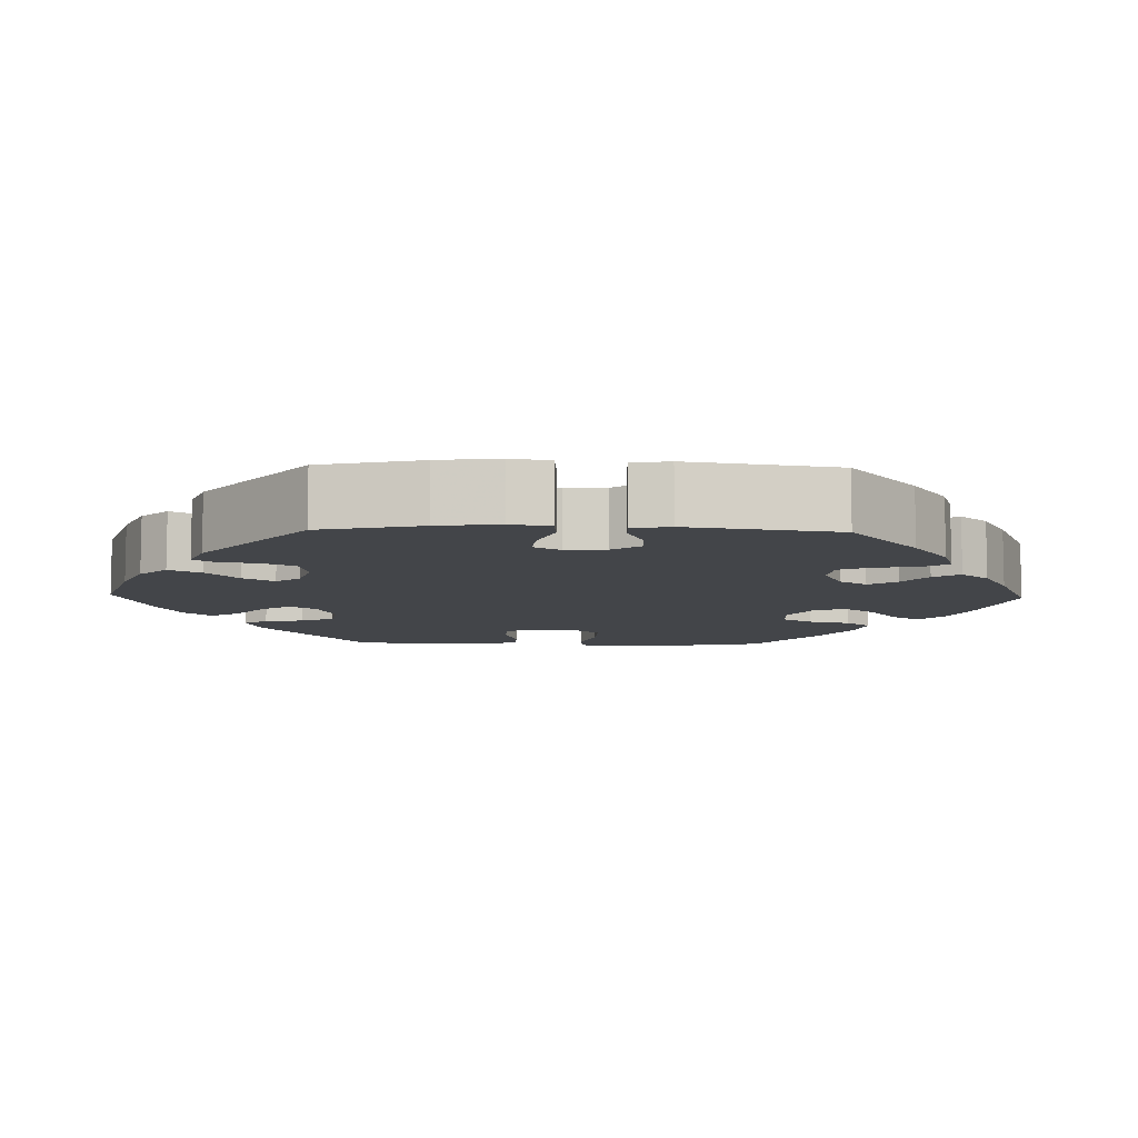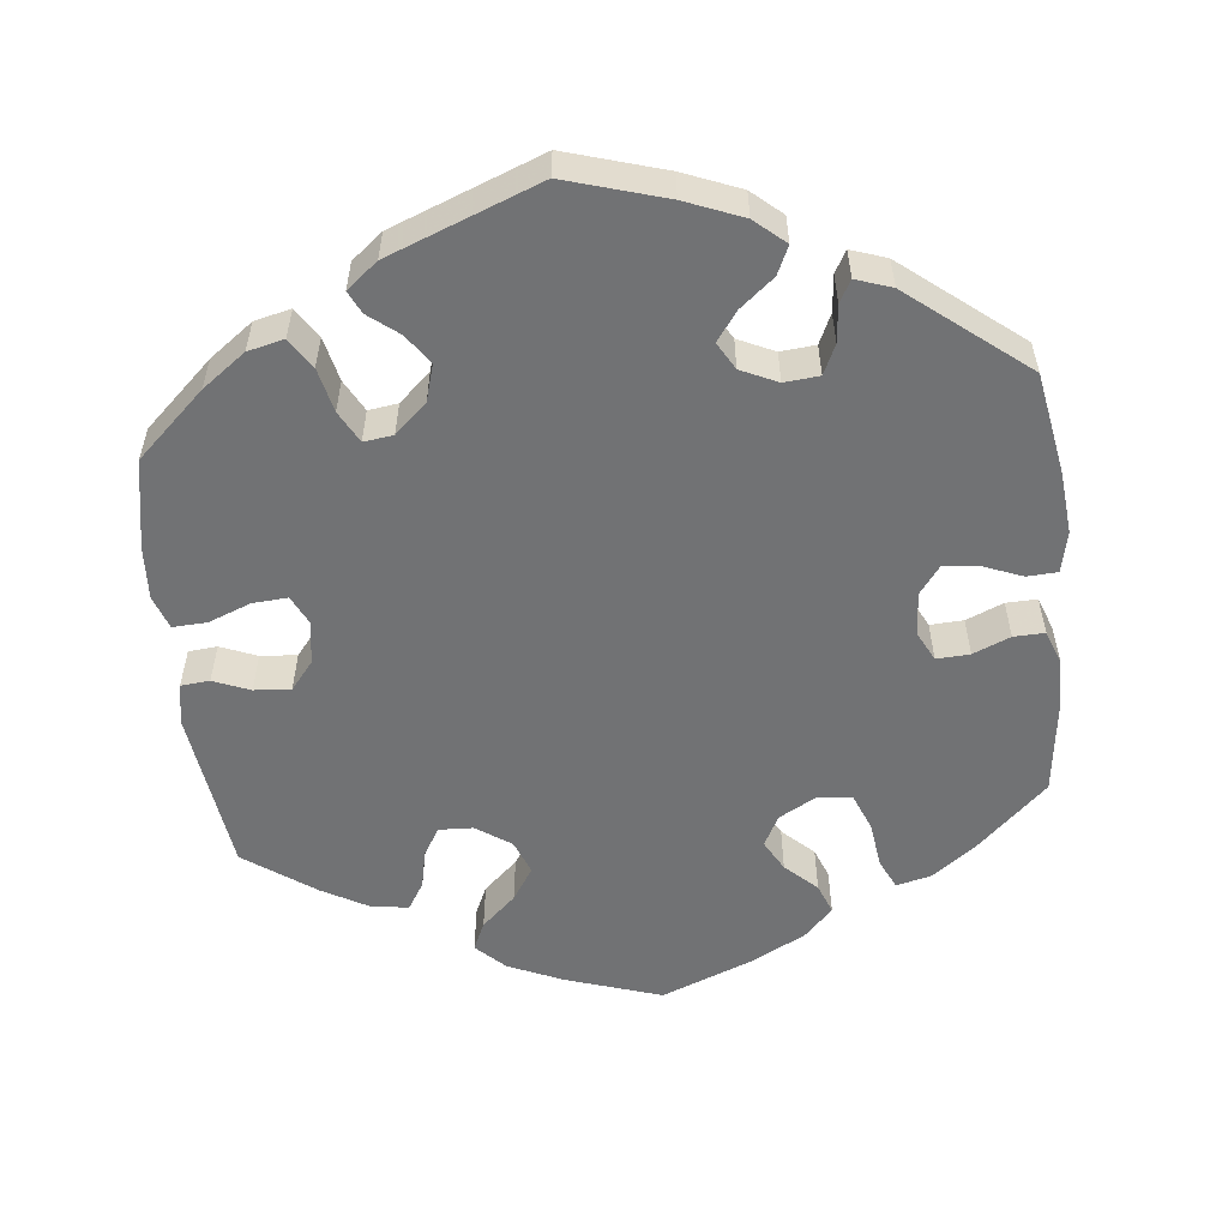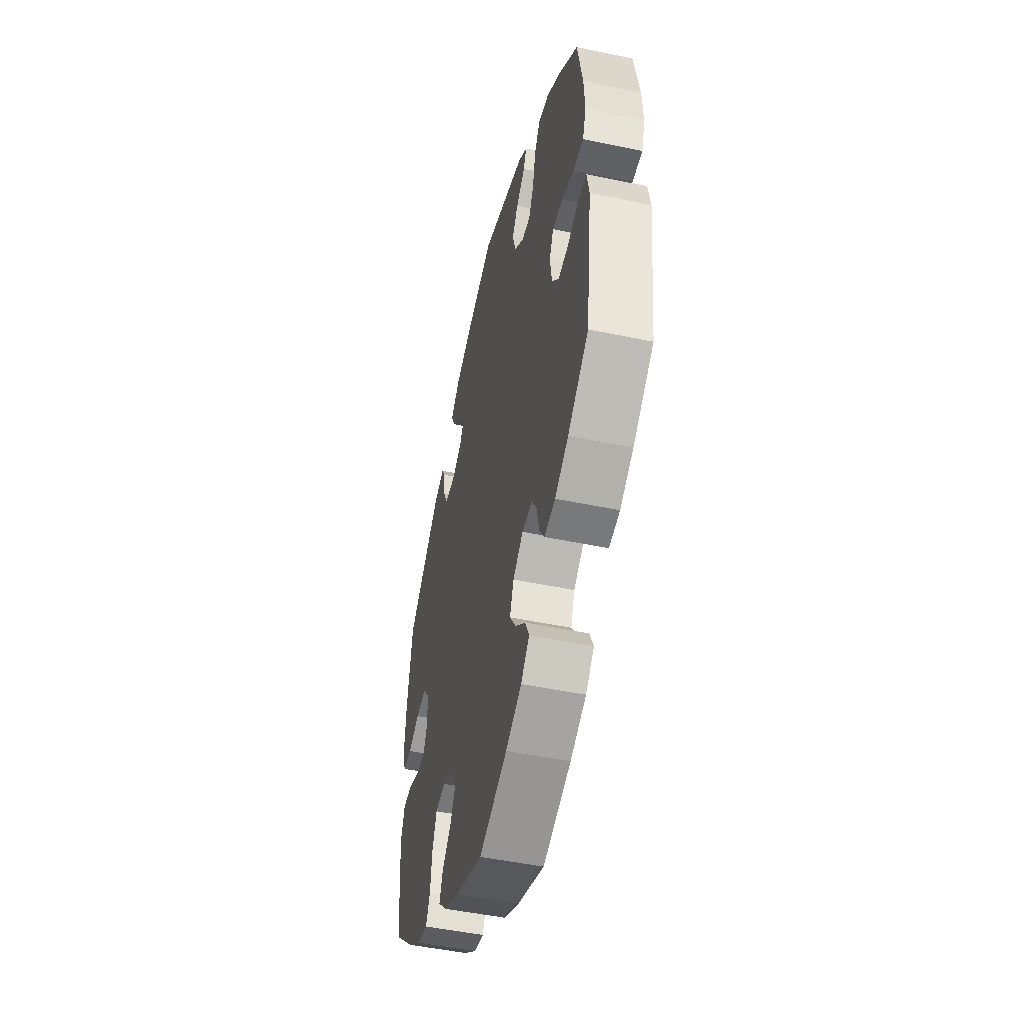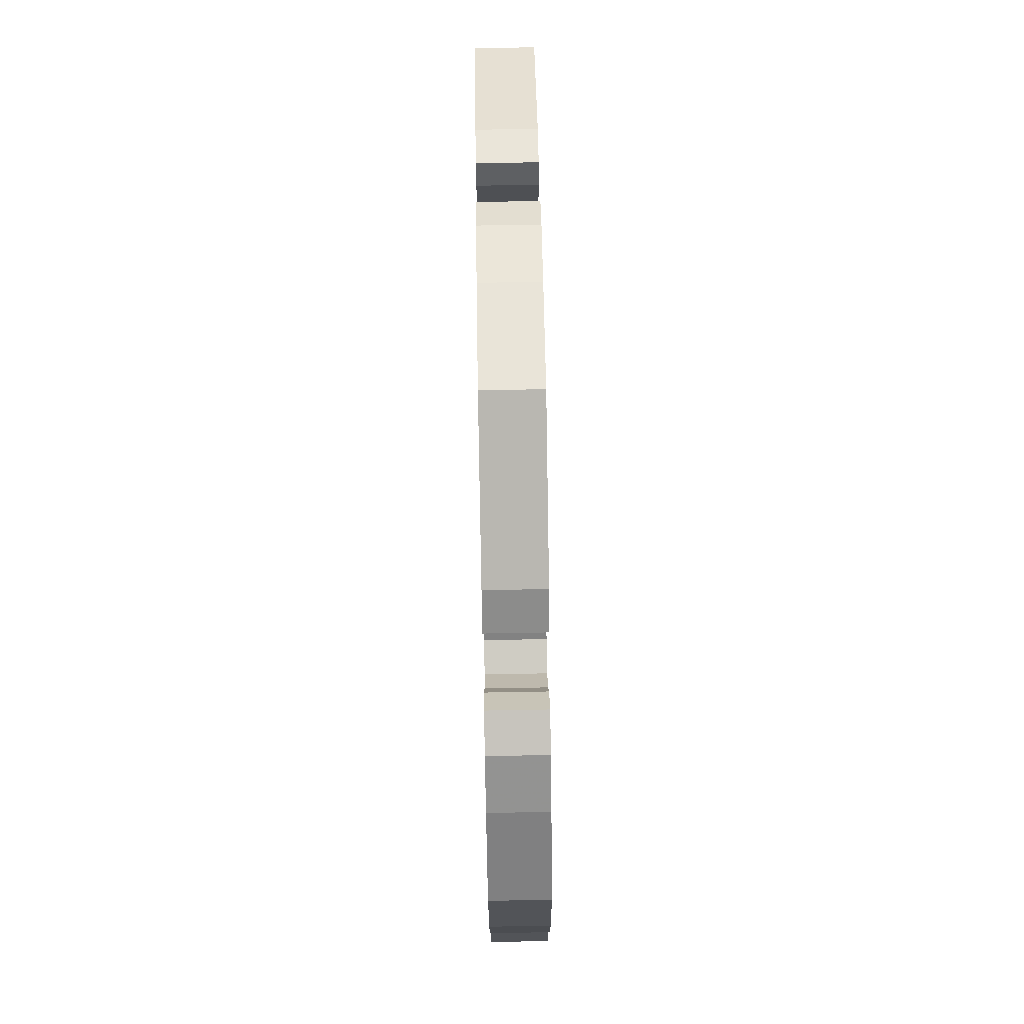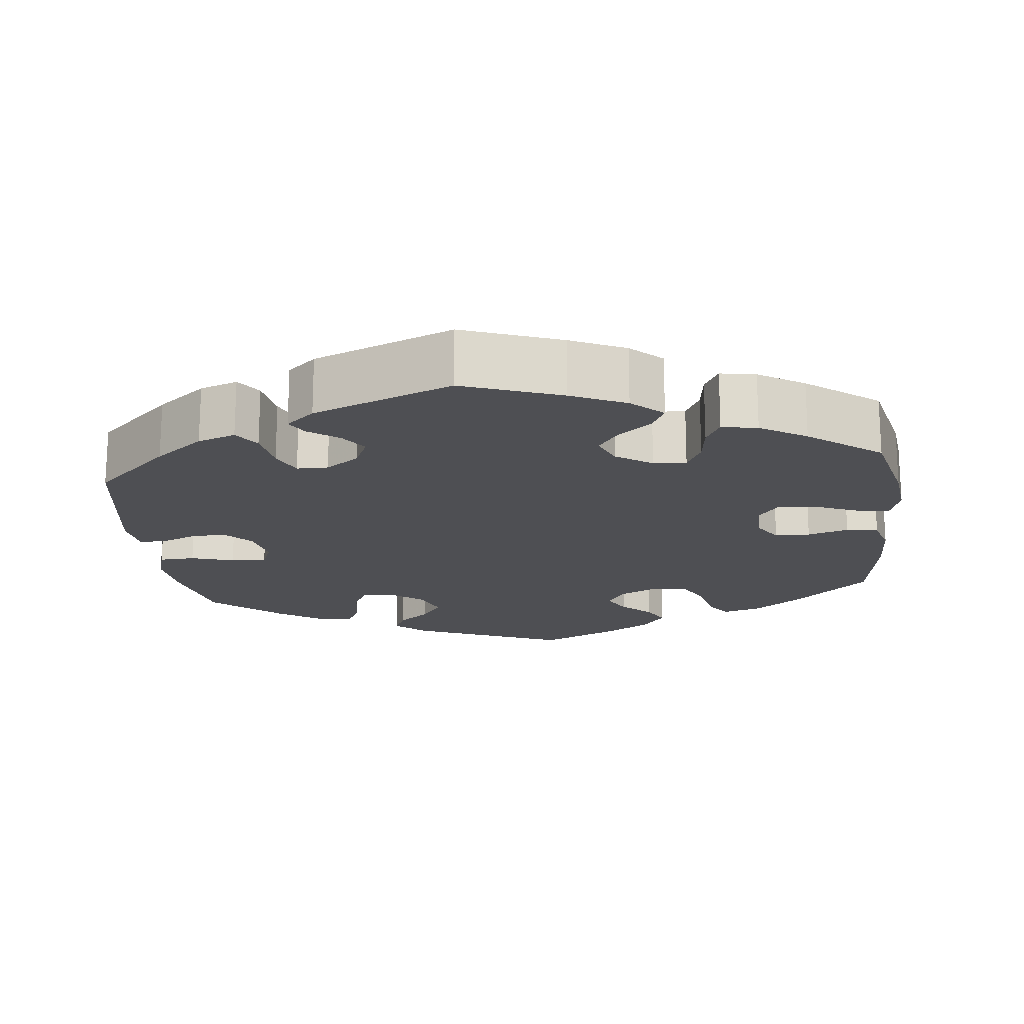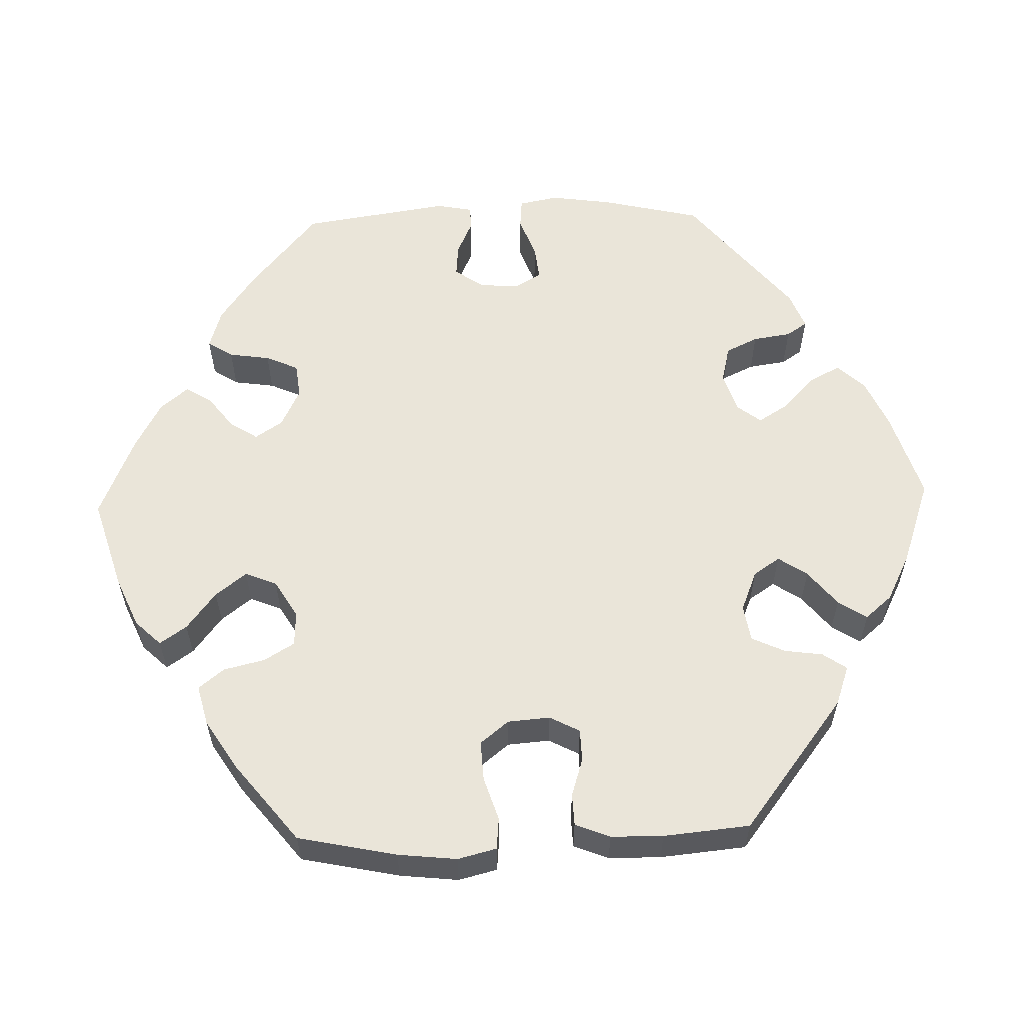
<metadata>
{"format":"obj","ext":"obj","renderer":"f3d","projection":"perspective","resolution":1024,"background":"white","views":[{"elev":-8.6,"azim":28.4,"up":"+Y"},{"elev":-55.4,"azim":6.3,"up":"+Y"},{"elev":-49.4,"azim":-103.0,"up":"+Z"},{"elev":77.3,"azim":-91.0,"up":"+Z"},{"elev":-18.2,"azim":66.5,"up":"+Y"},{"elev":58.4,"azim":-151.7,"up":"+Y"}]}
</metadata>
<code>
v -0.123 0.07 -0.537
v -0.193 0.07 -0.506
v -0.23 0.07 -0.47
v -0.213 0.07 -0.433
v -0.169 0.07 -0.393
v -0.141 0.07 -0.35
v -0.158 0.07 -0.306
v -0.203 0.07 -0.275
v -0.247 0.07 -0.273
v -0.269 0.07 -0.309
v -0.28 0.07 -0.359
v -0.302 0.07 -0.394
v -0.35 0.07 -0.387
v -0.409 0.07 -0.354
v -0.5 0.07 -0.289
v -0.528 0.07 -0.075
v -0.518 0.07 -0.022
v -0.481 0.07 -0.019
v -0.434 0.07 -0.038
v -0.387 0.07 -0.042
v -0.357 0.07 -0.005
v -0.349 0.07 0.051
v -0.367 0.07 0.088
v -0.412 0.07 0.085
v -0.467 0.07 0.064
v -0.511 0.07 0.062
v -0.526 0.07 0.105
v -0.522 0.07 0.173
v -0.5 0.07 0.289
v -0.412 0.07 0.37
v -0.356 0.07 0.411
v -0.309 0.07 0.422
v -0.284 0.07 0.383
v -0.271 0.07 0.326
v -0.249 0.07 0.285
v -0.211 0.07 0.29
v -0.17 0.07 0.327
v -0.156 0.07 0.374
v -0.182 0.07 0.412
v -0.221 0.07 0.443
v -0.235 0.07 0.472
v -0.195 0.07 0.504
v -0.001 0.07 0.578
v 0.127 0.07 0.539
v 0.201 0.07 0.509
v 0.24 0.07 0.475
v 0.223 0.07 0.439
v 0.179 0.07 0.403
v 0.152 0.07 0.366
v 0.172 0.07 0.331
v 0.219 0.07 0.309
v 0.264 0.07 0.313
v 0.282 0.07 0.351
v 0.287 0.07 0.399
v 0.303 0.07 0.427
v 0.349 0.07 0.411
v 0.5 0.07 0.29
v 0.523 0.07 0.157
v 0.53 0.07 0.079
v 0.518 0.07 0.026
v 0.479 0.07 0.024
v 0.429 0.07 0.044
v 0.383 0.07 0.049
v 0.356 0.07 0.013
v 0.352 0.07 -0.043
v 0.371 0.07 -0.081
v 0.414 0.07 -0.079
v 0.462 0.07 -0.059
v 0.502 0.07 -0.058
v 0.518 0.07 -0.102
v 0.516 0.07 -0.172
v 0.501 0.07 -0.288
v 0.411 0.07 -0.372
v 0.354 0.07 -0.414
v 0.309 0.07 -0.425
v 0.291 0.07 -0.387
v 0.283 0.07 -0.326
v 0.264 0.07 -0.279
v 0.22 0.07 -0.273
v 0.171 0.07 -0.3
v 0.15 0.07 -0.34
v 0.172 0.07 -0.38
v 0.212 0.07 -0.418
v 0.227 0.07 -0.457
v 0.19 0.07 -0.495
v 0.121 0.07 -0.531
v 0.001 0.07 -0.578
v -0.123 0 -0.537
v -0.193 0 -0.506
v -0.23 0 -0.47
v -0.213 0 -0.433
v -0.169 0 -0.393
v -0.141 0 -0.35
v -0.158 0 -0.306
v -0.203 0 -0.275
v -0.247 0 -0.273
v -0.269 0 -0.309
v -0.28 0 -0.359
v -0.302 0 -0.394
v -0.35 0 -0.387
v -0.409 0 -0.354
v -0.5 0 -0.289
v -0.528 0 -0.075
v -0.518 0 -0.022
v -0.481 0 -0.019
v -0.434 0 -0.038
v -0.387 0 -0.042
v -0.357 0 -0.005
v -0.349 0 0.051
v -0.367 0 0.088
v -0.412 0 0.085
v -0.467 0 0.064
v -0.511 0 0.062
v -0.526 0 0.105
v -0.522 0 0.173
v -0.5 0 0.289
v -0.412 0 0.37
v -0.356 0 0.411
v -0.309 0 0.422
v -0.284 0 0.383
v -0.271 0 0.326
v -0.249 0 0.285
v -0.211 0 0.29
v -0.17 0 0.327
v -0.156 0 0.374
v -0.182 0 0.412
v -0.221 0 0.443
v -0.235 0 0.472
v -0.195 0 0.504
v -0.001 0 0.578
v 0.127 0 0.539
v 0.201 0 0.509
v 0.24 0 0.475
v 0.223 0 0.439
v 0.179 0 0.403
v 0.152 0 0.366
v 0.172 0 0.331
v 0.219 0 0.309
v 0.264 0 0.313
v 0.282 0 0.351
v 0.287 0 0.399
v 0.303 0 0.427
v 0.349 0 0.411
v 0.5 0 0.29
v 0.523 0 0.157
v 0.53 0 0.079
v 0.518 0 0.026
v 0.479 0 0.024
v 0.429 0 0.044
v 0.383 0 0.049
v 0.356 0 0.013
v 0.352 0 -0.043
v 0.371 0 -0.081
v 0.414 0 -0.079
v 0.462 0 -0.059
v 0.502 0 -0.058
v 0.518 0 -0.102
v 0.516 0 -0.172
v 0.501 0 -0.288
v 0.411 0 -0.372
v 0.354 0 -0.414
v 0.309 0 -0.425
v 0.291 0 -0.387
v 0.283 0 -0.326
v 0.264 0 -0.279
v 0.22 0 -0.273
v 0.171 0 -0.3
v 0.15 0 -0.34
v 0.172 0 -0.38
v 0.212 0 -0.418
v 0.227 0 -0.457
v 0.19 0 -0.495
v 0.121 0 -0.531
v 0.001 0 -0.578
f 82 83 84 85
f 81 82 85 86
f 74 75 76 77
f 74 77 78
f 73 74 78
f 72 73 78
f 71 72 78 79
f 67 68 69 70
f 66 67 70 71
f 59 60 61 62
f 59 62 63
f 58 59 63
f 57 58 63
f 56 57 63 64
f 53 54 55 56
f 52 53 56 64
f 45 46 47 48
f 45 48 49
f 44 45 49
f 43 44 49
f 42 43 49 50
f 39 40 41 42
f 38 39 42 50
f 31 32 33 34
f 31 34 35
f 30 31 35
f 29 30 35
f 28 29 35
f 27 28 35 36
f 24 25 26 27
f 23 24 27 36
f 16 17 18 19
f 16 19 20
f 15 16 20
f 14 15 20 21
f 10 11 12 13
f 9 10 13 14
f 2 3 4 5
f 2 5 6
f 1 2 6
f 81 86 87 1
f 66 71 79
f 65 66 79 80
f 51 52 64 65
f 51 65 80
f 37 38 50 51
f 22 23 36 37
f 21 22 37 51
f 9 14 21 51
f 8 9 51
f 7 8 51 80
f 80 81 1 6
f 6 7 80
f 172 171 170 169
f 173 172 169 168
f 164 163 162 161
f 165 164 161
f 165 161 160
f 165 160 159
f 166 165 159 158
f 157 156 155 154
f 158 157 154 153
f 149 148 147 146
f 150 149 146
f 150 146 145
f 150 145 144
f 151 150 144 143
f 143 142 141 140
f 151 143 140 139
f 135 134 133 132
f 136 135 132
f 136 132 131
f 136 131 130
f 137 136 130 129
f 129 128 127 126
f 137 129 126 125
f 121 120 119 118
f 122 121 118
f 122 118 117
f 122 117 116
f 122 116 115
f 123 122 115 114
f 114 113 112 111
f 123 114 111 110
f 106 105 104 103
f 107 106 103
f 107 103 102
f 108 107 102 101
f 100 99 98 97
f 101 100 97 96
f 92 91 90 89
f 93 92 89
f 93 89 88
f 88 174 173 168
f 166 158 153
f 167 166 153 152
f 152 151 139 138
f 167 152 138
f 138 137 125 124
f 124 123 110 109
f 138 124 109 108
f 138 108 101 96
f 138 96 95
f 167 138 95 94
f 93 88 168 167
f 167 94 93
f 1 88 89 2
f 2 89 90 3
f 3 90 91 4
f 4 91 92 5
f 5 92 93 6
f 6 93 94 7
f 7 94 95 8
f 8 95 96 9
f 9 96 97 10
f 10 97 98 11
f 11 98 99 12
f 12 99 100 13
f 13 100 101 14
f 14 101 102 15
f 15 102 103 16
f 16 103 104 17
f 17 104 105 18
f 18 105 106 19
f 19 106 107 20
f 20 107 108 21
f 21 108 109 22
f 22 109 110 23
f 23 110 111 24
f 24 111 112 25
f 25 112 113 26
f 26 113 114 27
f 27 114 115 28
f 28 115 116 29
f 29 116 117 30
f 30 117 118 31
f 31 118 119 32
f 32 119 120 33
f 33 120 121 34
f 34 121 122 35
f 35 122 123 36
f 36 123 124 37
f 37 124 125 38
f 38 125 126 39
f 39 126 127 40
f 40 127 128 41
f 41 128 129 42
f 42 129 130 43
f 43 130 131 44
f 44 131 132 45
f 45 132 133 46
f 46 133 134 47
f 47 134 135 48
f 48 135 136 49
f 49 136 137 50
f 50 137 138 51
f 51 138 139 52
f 52 139 140 53
f 53 140 141 54
f 54 141 142 55
f 55 142 143 56
f 56 143 144 57
f 57 144 145 58
f 58 145 146 59
f 59 146 147 60
f 60 147 148 61
f 61 148 149 62
f 62 149 150 63
f 63 150 151 64
f 64 151 152 65
f 65 152 153 66
f 66 153 154 67
f 67 154 155 68
f 68 155 156 69
f 69 156 157 70
f 70 157 158 71
f 71 158 159 72
f 72 159 160 73
f 73 160 161 74
f 74 161 162 75
f 75 162 163 76
f 76 163 164 77
f 77 164 165 78
f 78 165 166 79
f 79 166 167 80
f 80 167 168 81
f 81 168 169 82
f 82 169 170 83
f 83 170 171 84
f 84 171 172 85
f 85 172 173 86
f 86 173 174 87
f 87 174 88 1

</code>
